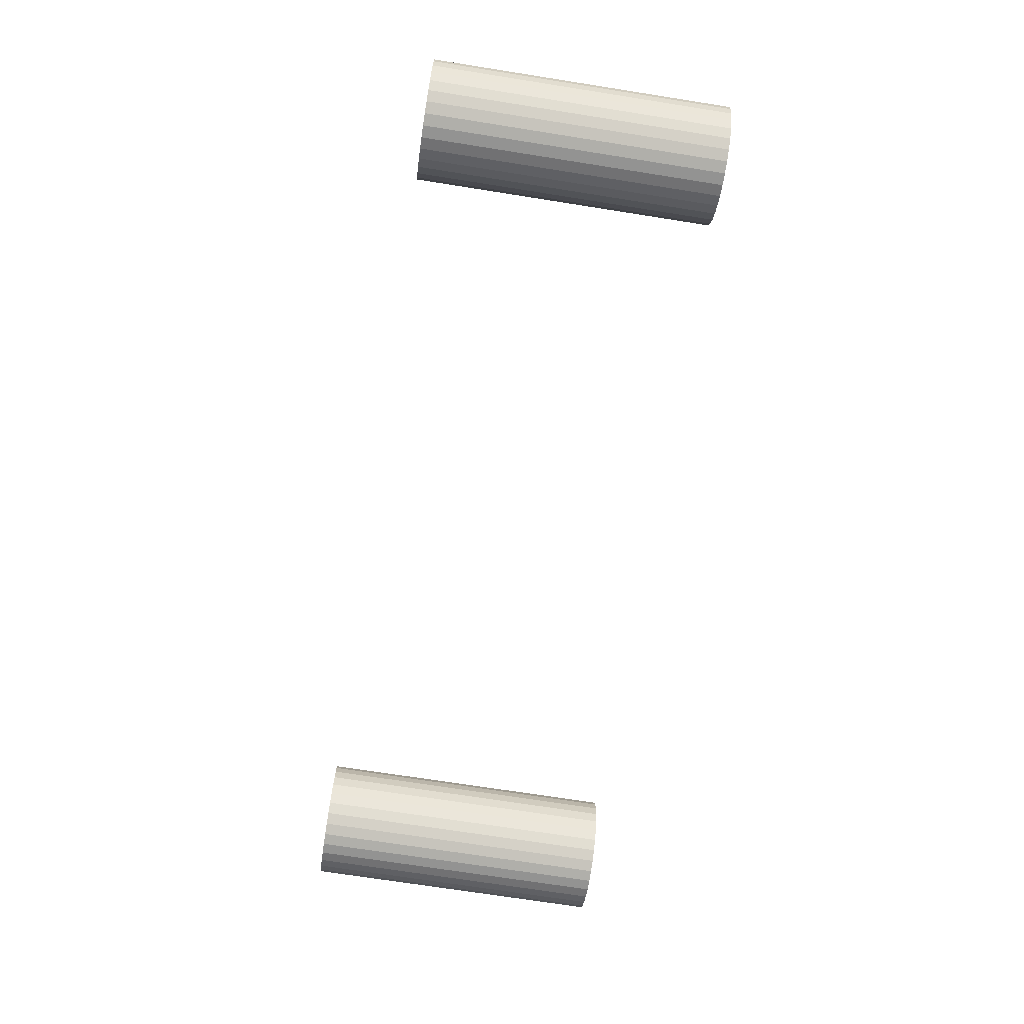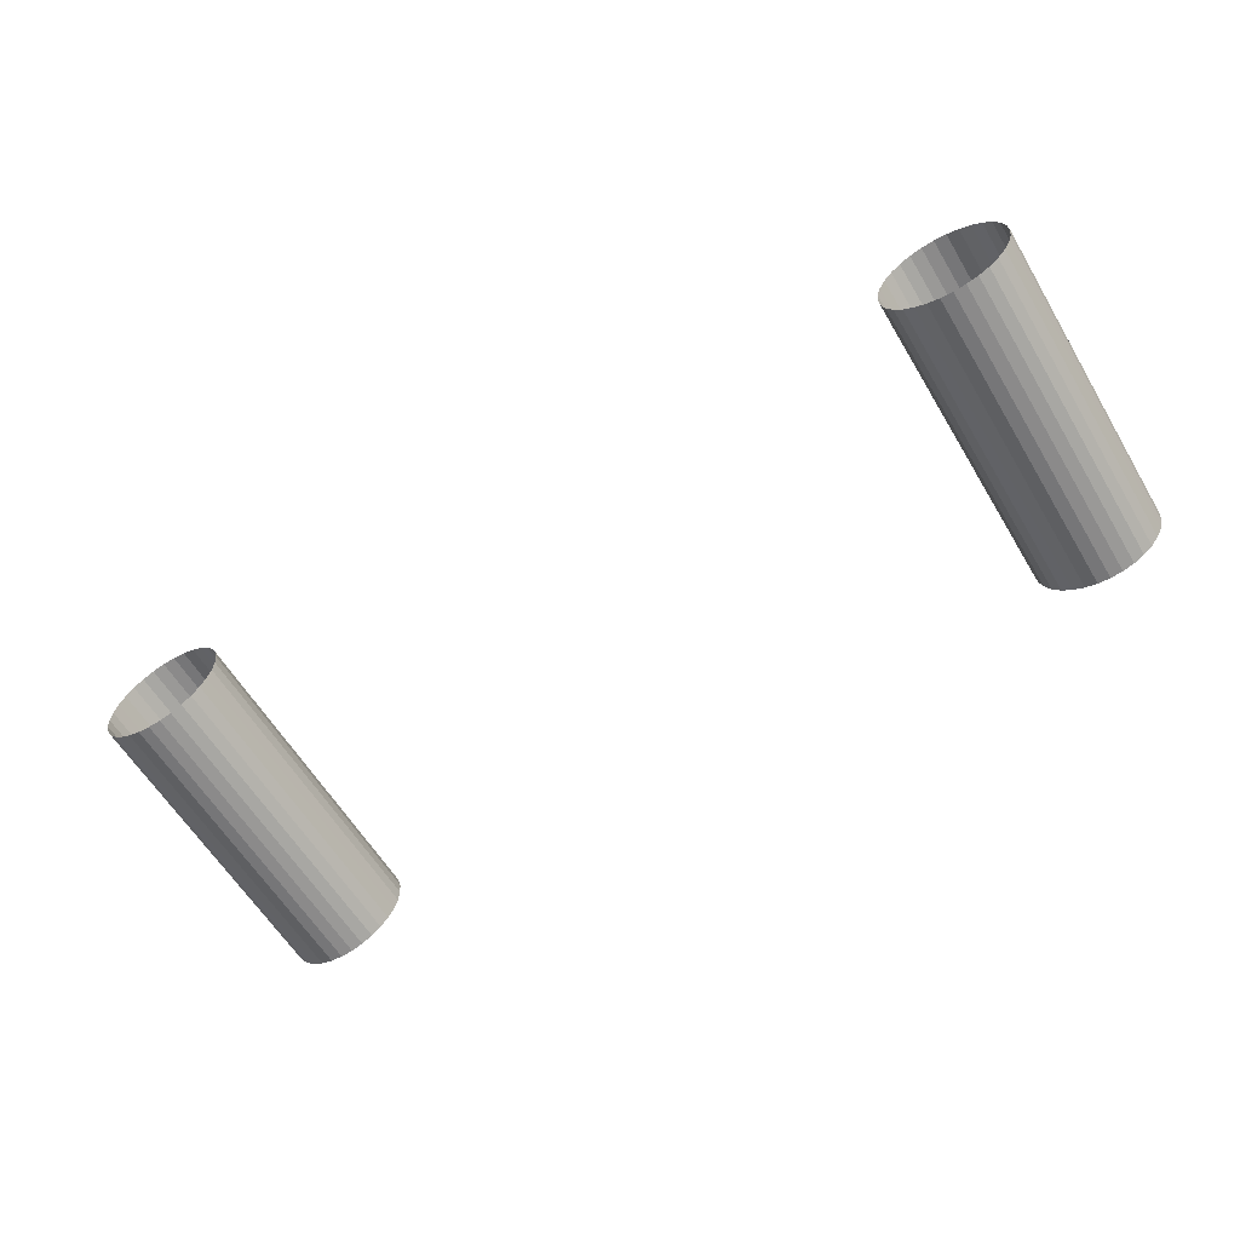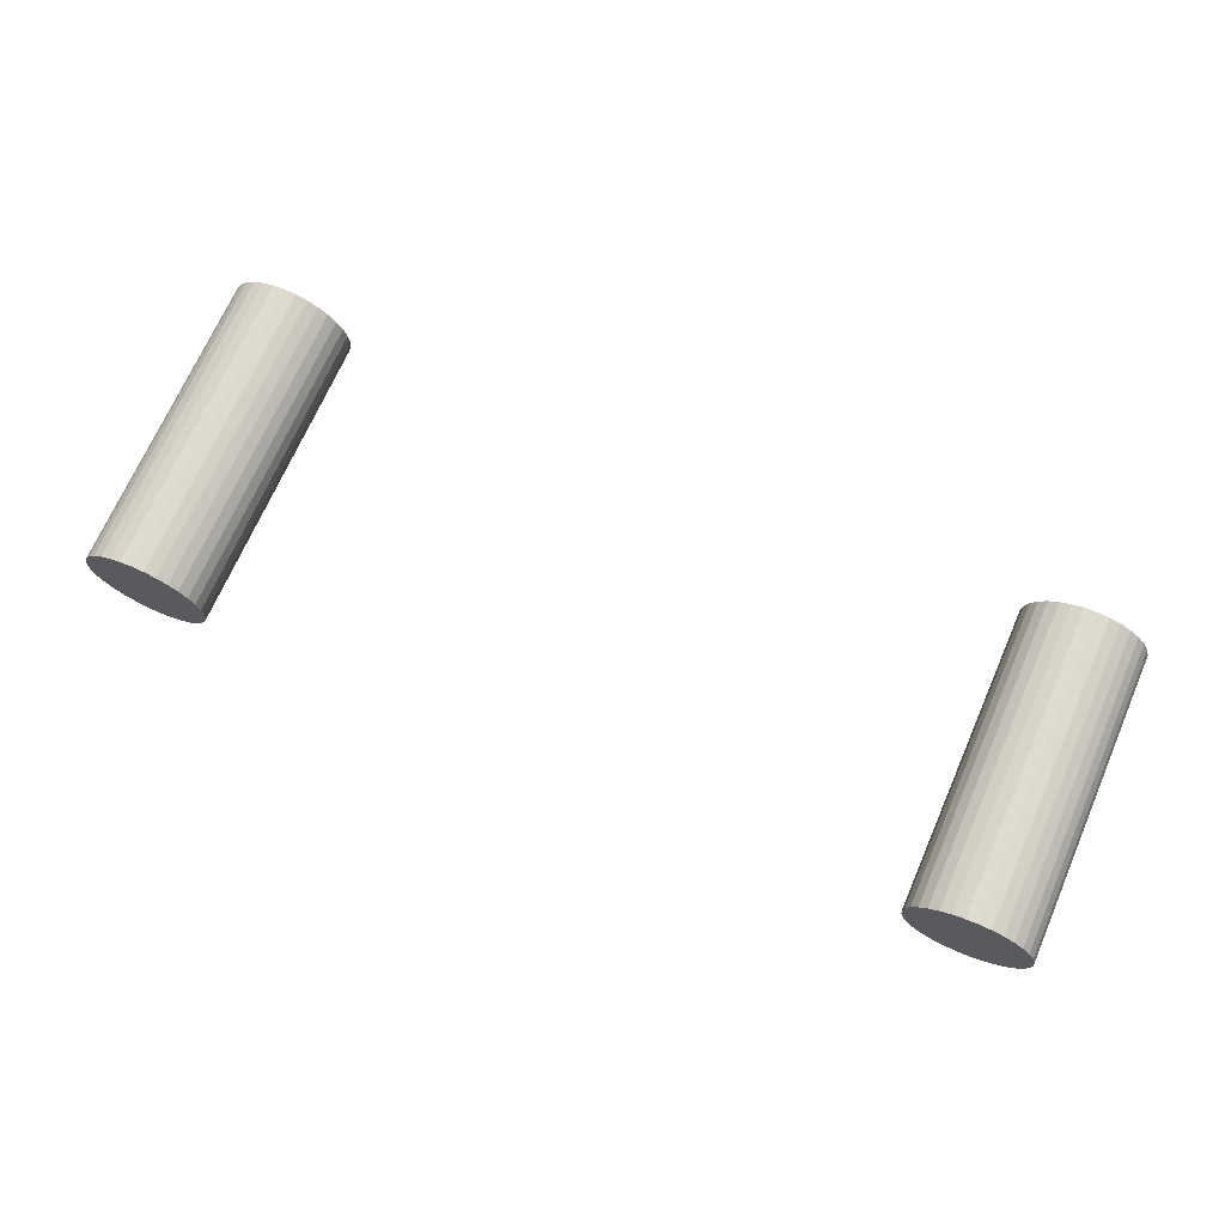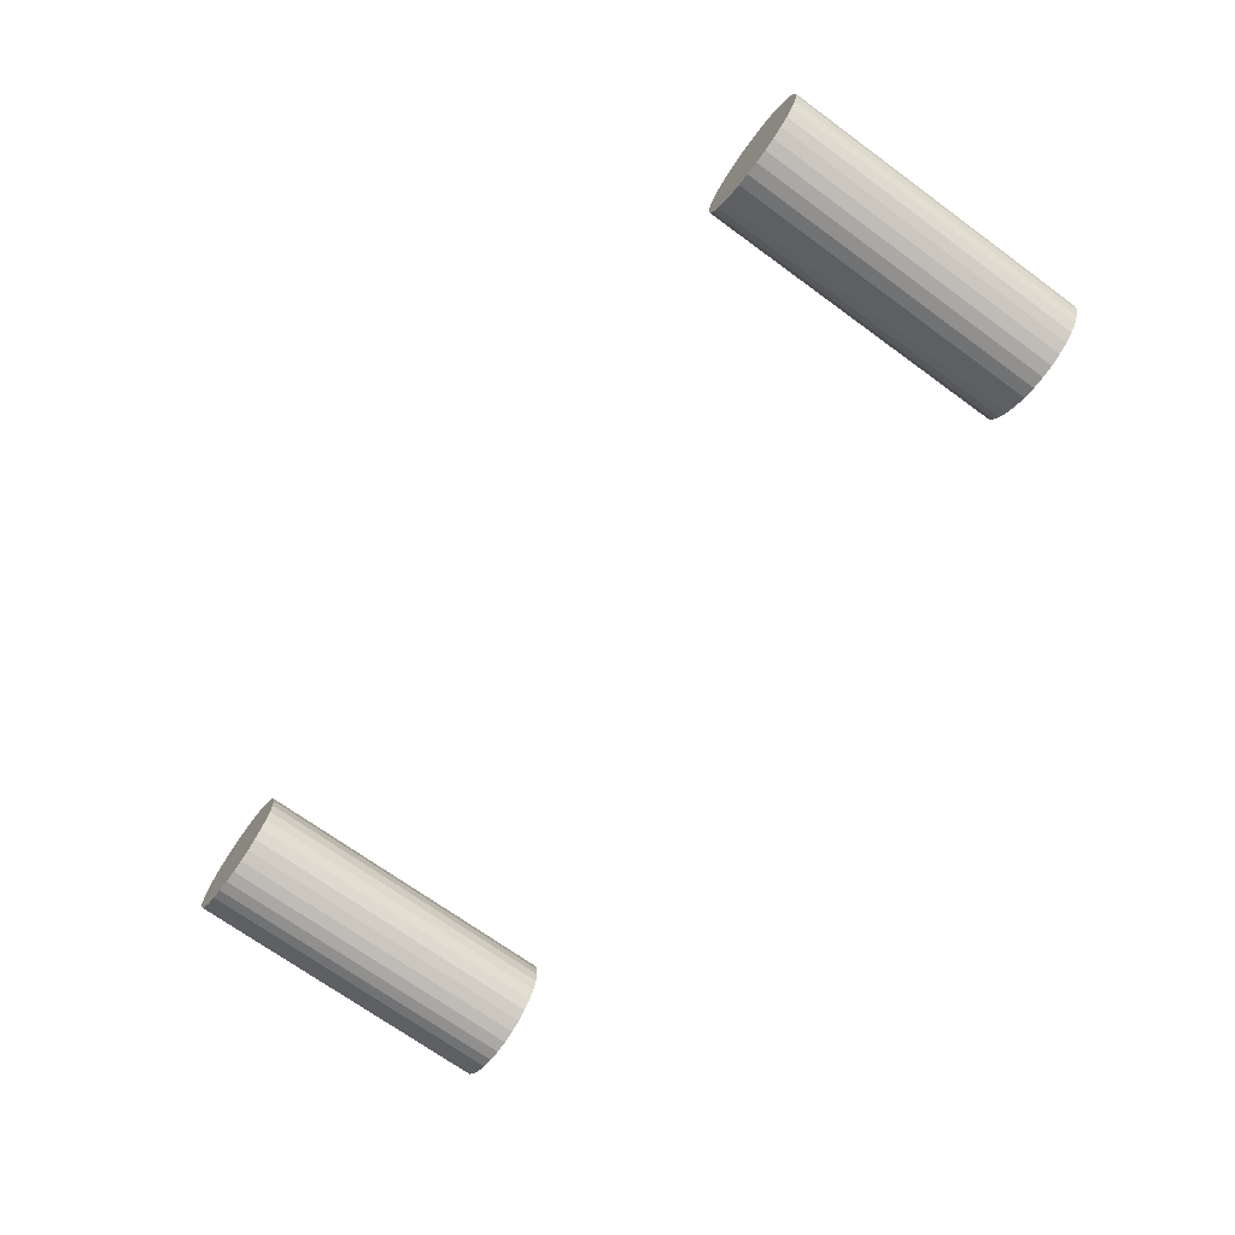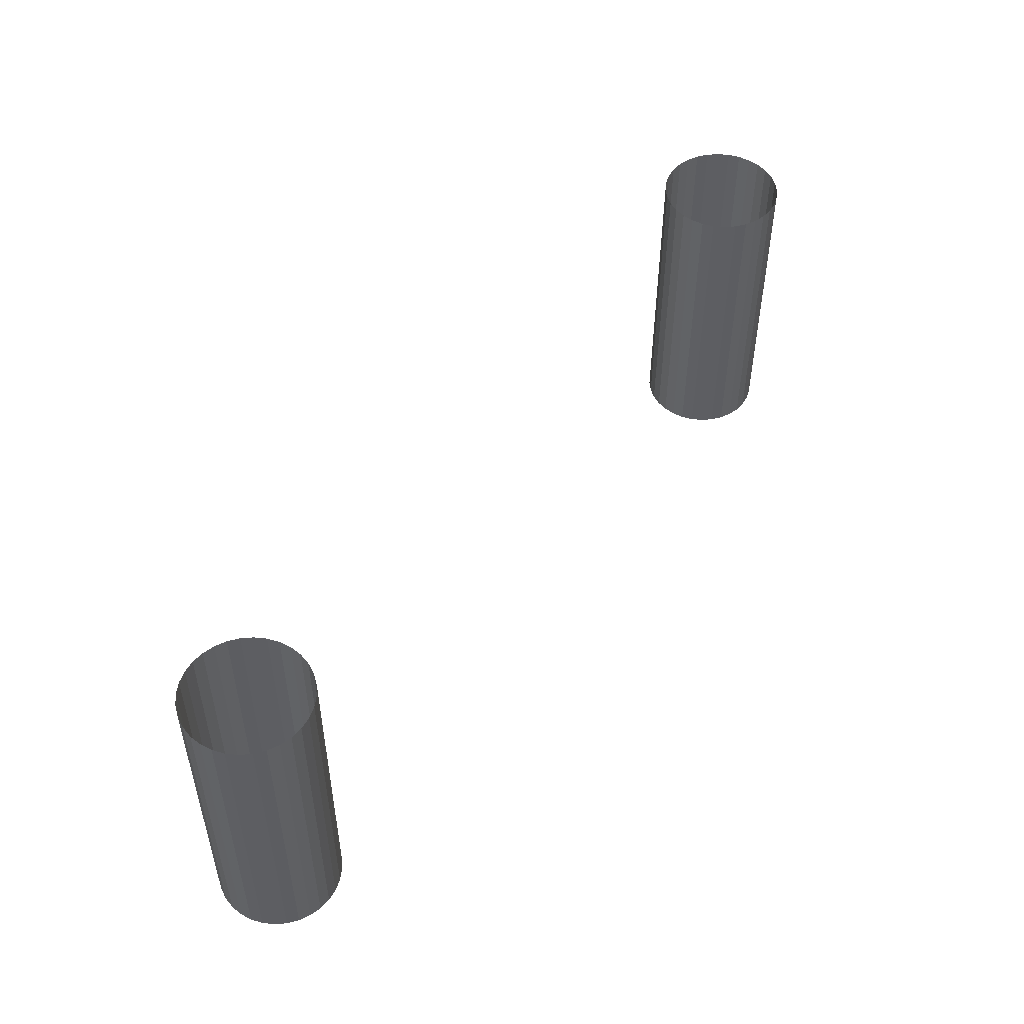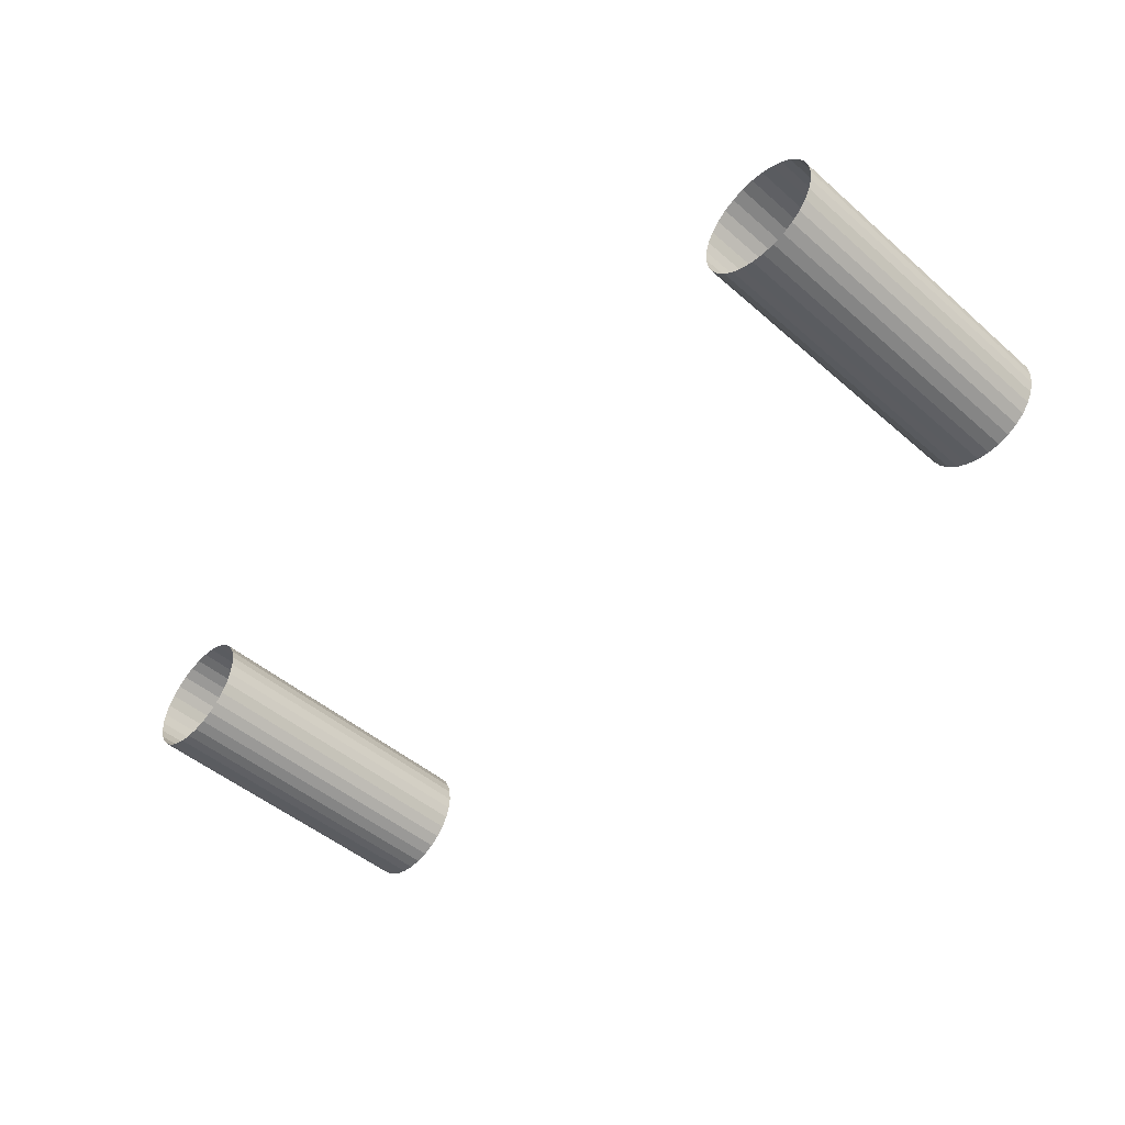
<metadata>
{"format":"obj","ext":"obj","renderer":"f3d","projection":"perspective","resolution":1024,"background":"white","views":[{"elev":-72.3,"azim":-98.9,"up":"+Y"},{"elev":-60.4,"azim":30.9,"up":"+Y"},{"elev":70.2,"azim":-156.4,"up":"+Y"},{"elev":-70.7,"azim":-126.0,"up":"+Y"},{"elev":50.2,"azim":-55.4,"up":"+Z"},{"elev":-48.9,"azim":46.3,"up":"+Y"}]}
</metadata>
<code>
o light_sourrnd_inside_Cylinder.003
v -2.244 2.247 0.5864
v -2.244 2.247 1.813
v -2.197 2.242 0.5864
v -2.197 2.242 1.813
v -2.151 2.228 0.5864
v -2.151 2.228 1.813
v -2.108 2.205 0.5864
v -2.108 2.205 1.813
v -2.071 2.175 0.5864
v -2.071 2.175 1.813
v -2.041 2.138 0.5864
v -2.041 2.138 1.813
v -2.018 2.095 0.5864
v -2.018 2.095 1.813
v -2.004 2.05 0.5864
v -2.004 2.05 1.813
v -2 2.002 0.5864
v -2 2.002 1.813
v -2.004 1.954 0.5864
v -2.004 1.954 1.813
v -2.018 1.908 0.5864
v -2.018 1.908 1.813
v -2.041 1.866 0.5864
v -2.041 1.866 1.813
v -2.071 1.829 0.5864
v -2.071 1.829 1.813
v -2.108 1.798 0.5864
v -2.108 1.798 1.813
v -2.151 1.776 0.5864
v -2.151 1.776 1.813
v -2.197 1.762 0.5864
v -2.197 1.762 1.813
v -2.244 1.757 0.5864
v -2.244 1.757 1.813
v -2.292 1.762 0.5864
v -2.292 1.762 1.813
v -2.338 1.776 0.5864
v -2.338 1.776 1.813
v -2.38 1.798 0.5864
v -2.38 1.798 1.813
v -2.417 1.829 0.5864
v -2.417 1.829 1.813
v -2.448 1.866 0.5864
v -2.448 1.866 1.813
v -2.471 1.908 0.5864
v -2.471 1.908 1.813
v -2.484 1.954 0.5864
v -2.484 1.954 1.813
v -2.489 2.002 0.5864
v -2.489 2.002 1.813
v -2.484 2.05 0.5864
v -2.484 2.05 1.813
v -2.471 2.095 0.5864
v -2.471 2.095 1.813
v -2.448 2.138 0.5864
v -2.448 2.138 1.813
v -2.417 2.175 0.5864
v -2.417 2.175 1.813
v -2.38 2.205 0.5864
v -2.38 2.205 1.813
v -2.338 2.228 0.5864
v -2.338 2.228 1.813
v -2.292 2.242 0.5864
v -2.292 2.242 1.813
f 1 3 4 2
f 3 5 6 4
f 5 7 8 6
f 7 9 10 8
f 9 11 12 10
f 11 13 14 12
f 13 15 16 14
f 15 17 18 16
f 17 19 20 18
f 19 21 22 20
f 21 23 24 22
f 23 25 26 24
f 25 27 28 26
f 27 29 30 28
f 29 31 32 30
f 31 33 34 32
f 33 35 36 34
f 35 37 38 36
f 37 39 40 38
f 39 41 42 40
f 41 43 44 42
f 43 45 46 44
f 45 47 48 46
f 47 49 50 48
f 49 51 52 50
f 51 53 54 52
f 53 55 56 54
f 55 57 58 56
f 57 59 60 58
f 59 61 62 60
f 61 63 64 62
f 63 1 2 64
f 1 63 61 59 57 55 53 51 49 47 45 43 41 39 37 35 33 31 29 27 25 23 21 19 17 15 13 11 9 7 5 3
o light_sourrnd_inside.001_Cylinder.005
v 1.001 2.247 0.5864
v 1.001 2.247 1.813
v 1.048 2.242 0.5864
v 1.048 2.242 1.813
v 1.094 2.228 0.5864
v 1.094 2.228 1.813
v 1.137 2.205 0.5864
v 1.137 2.205 1.813
v 1.174 2.175 0.5864
v 1.174 2.175 1.813
v 1.204 2.138 0.5864
v 1.204 2.138 1.813
v 1.227 2.095 0.5864
v 1.227 2.095 1.813
v 1.241 2.05 0.5864
v 1.241 2.05 1.813
v 1.246 2.002 0.5864
v 1.246 2.002 1.813
v 1.241 1.954 0.5864
v 1.241 1.954 1.813
v 1.227 1.908 0.5864
v 1.227 1.908 1.813
v 1.204 1.866 0.5864
v 1.204 1.866 1.813
v 1.174 1.829 0.5864
v 1.174 1.829 1.813
v 1.137 1.798 0.5864
v 1.137 1.798 1.813
v 1.094 1.776 0.5864
v 1.094 1.776 1.813
v 1.048 1.762 0.5864
v 1.048 1.762 1.813
v 1.001 1.757 0.5864
v 1.001 1.757 1.813
v 0.9529 1.762 0.5864
v 0.9529 1.762 1.813
v 0.907 1.776 0.5864
v 0.907 1.776 1.813
v 0.8647 1.798 0.5864
v 0.8647 1.798 1.813
v 0.8276 1.829 0.5864
v 0.8276 1.829 1.813
v 0.7971 1.866 0.5864
v 0.7971 1.866 1.813
v 0.7745 1.908 0.5864
v 0.7745 1.908 1.813
v 0.7606 1.954 0.5864
v 0.7606 1.954 1.813
v 0.7559 2.002 0.5864
v 0.7559 2.002 1.813
v 0.7606 2.05 0.5864
v 0.7606 2.05 1.813
v 0.7745 2.095 0.5864
v 0.7745 2.095 1.813
v 0.7971 2.138 0.5864
v 0.7971 2.138 1.813
v 0.8276 2.175 0.5864
v 0.8276 2.175 1.813
v 0.8647 2.205 0.5864
v 0.8647 2.205 1.813
v 0.907 2.228 0.5864
v 0.907 2.228 1.813
v 0.9529 2.242 0.5864
v 0.9529 2.242 1.813
f 65 67 68 66
f 67 69 70 68
f 69 71 72 70
f 71 73 74 72
f 73 75 76 74
f 75 77 78 76
f 77 79 80 78
f 79 81 82 80
f 81 83 84 82
f 83 85 86 84
f 85 87 88 86
f 87 89 90 88
f 89 91 92 90
f 91 93 94 92
f 93 95 96 94
f 95 97 98 96
f 97 99 100 98
f 99 101 102 100
f 101 103 104 102
f 103 105 106 104
f 105 107 108 106
f 107 109 110 108
f 109 111 112 110
f 111 113 114 112
f 113 115 116 114
f 115 117 118 116
f 117 119 120 118
f 119 121 122 120
f 121 123 124 122
f 123 125 126 124
f 125 127 128 126
f 127 65 66 128
f 65 127 125 123 121 119 117 115 113 111 109 107 105 103 101 99 97 95 93 91 89 87 85 83 81 79 77 75 73 71 69 67

</code>
